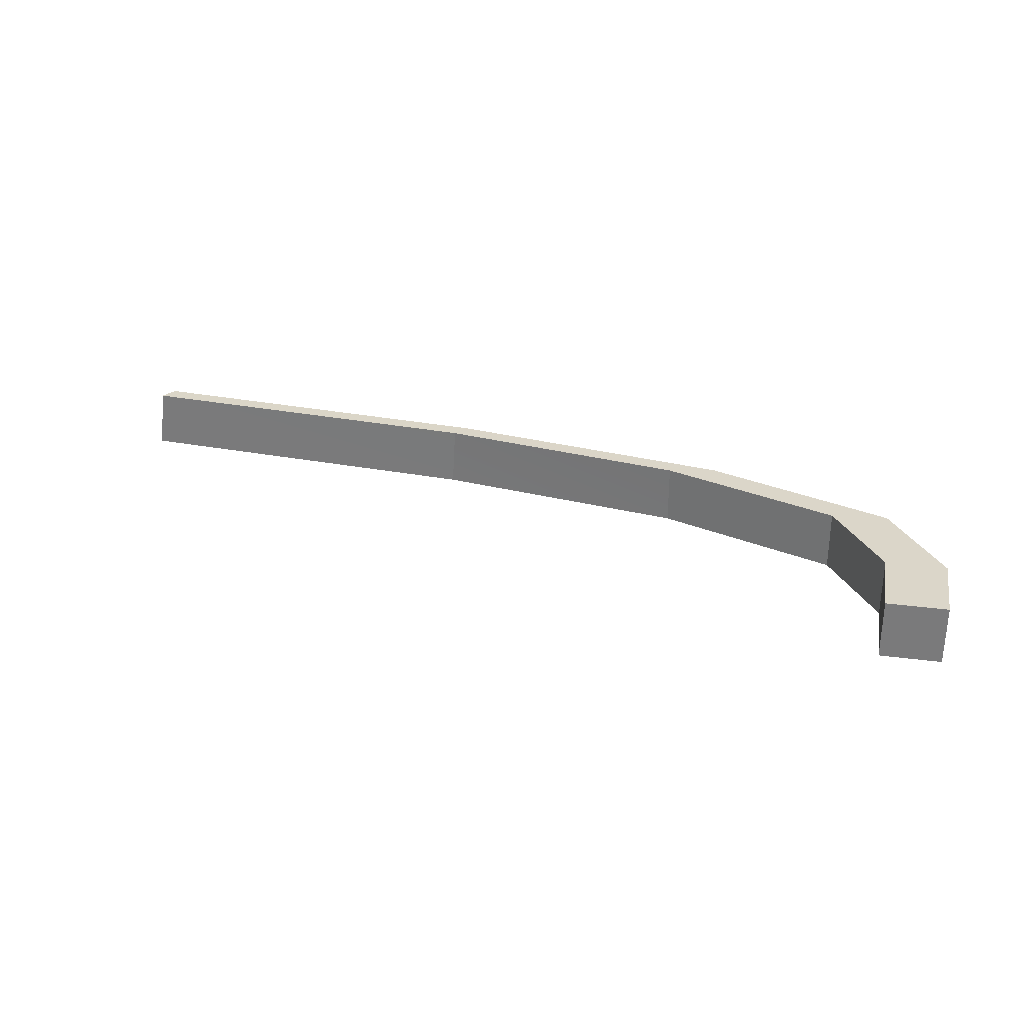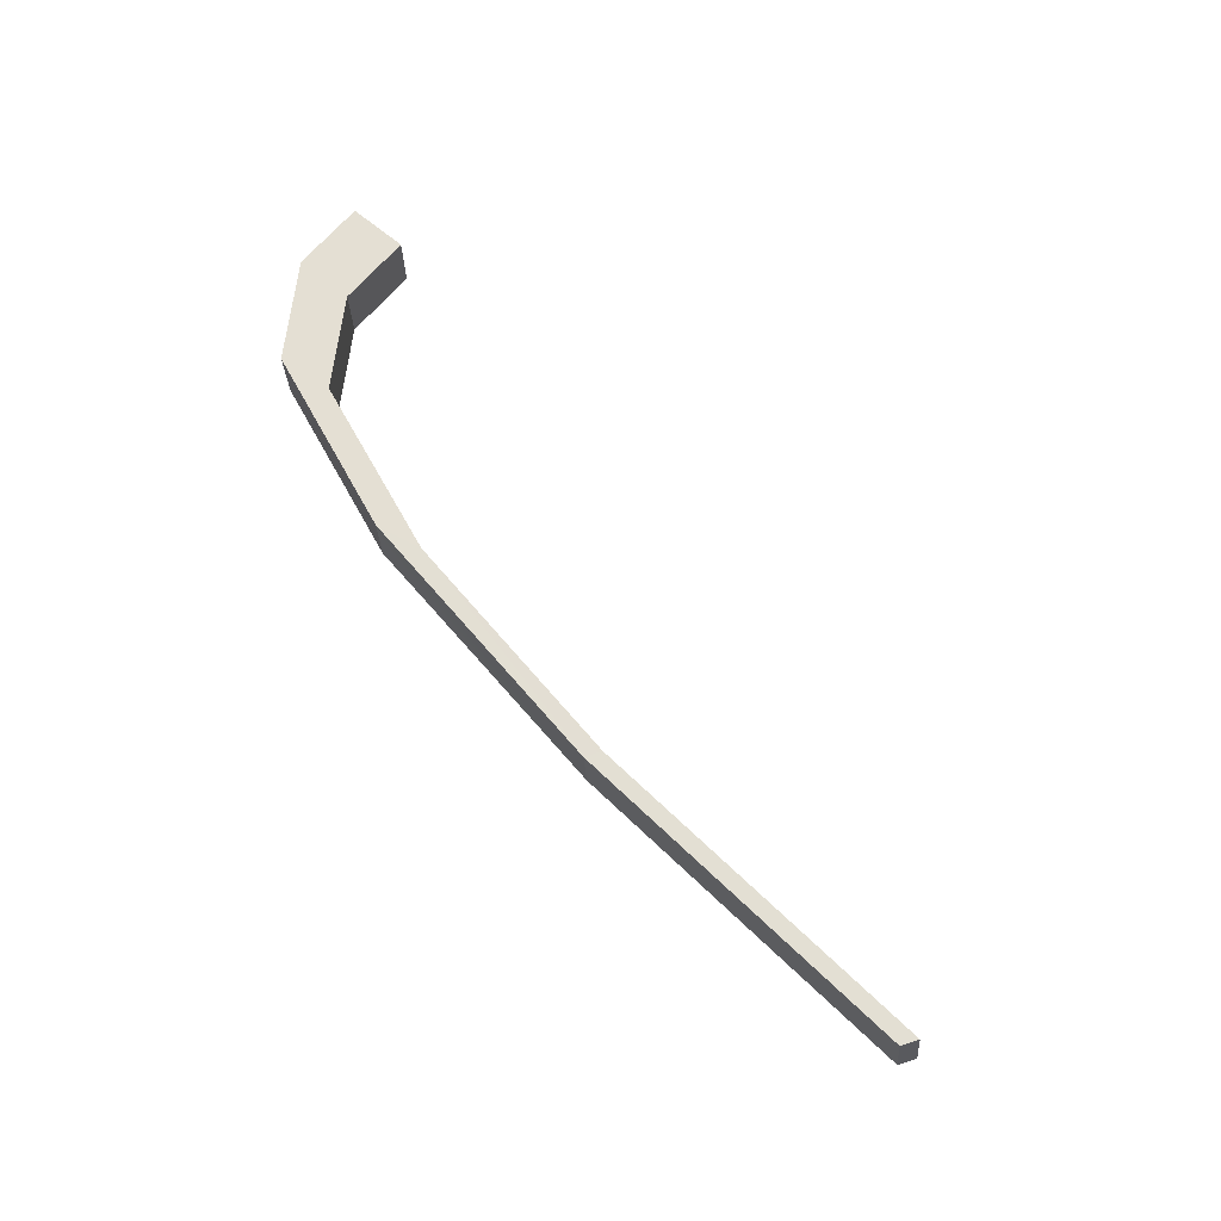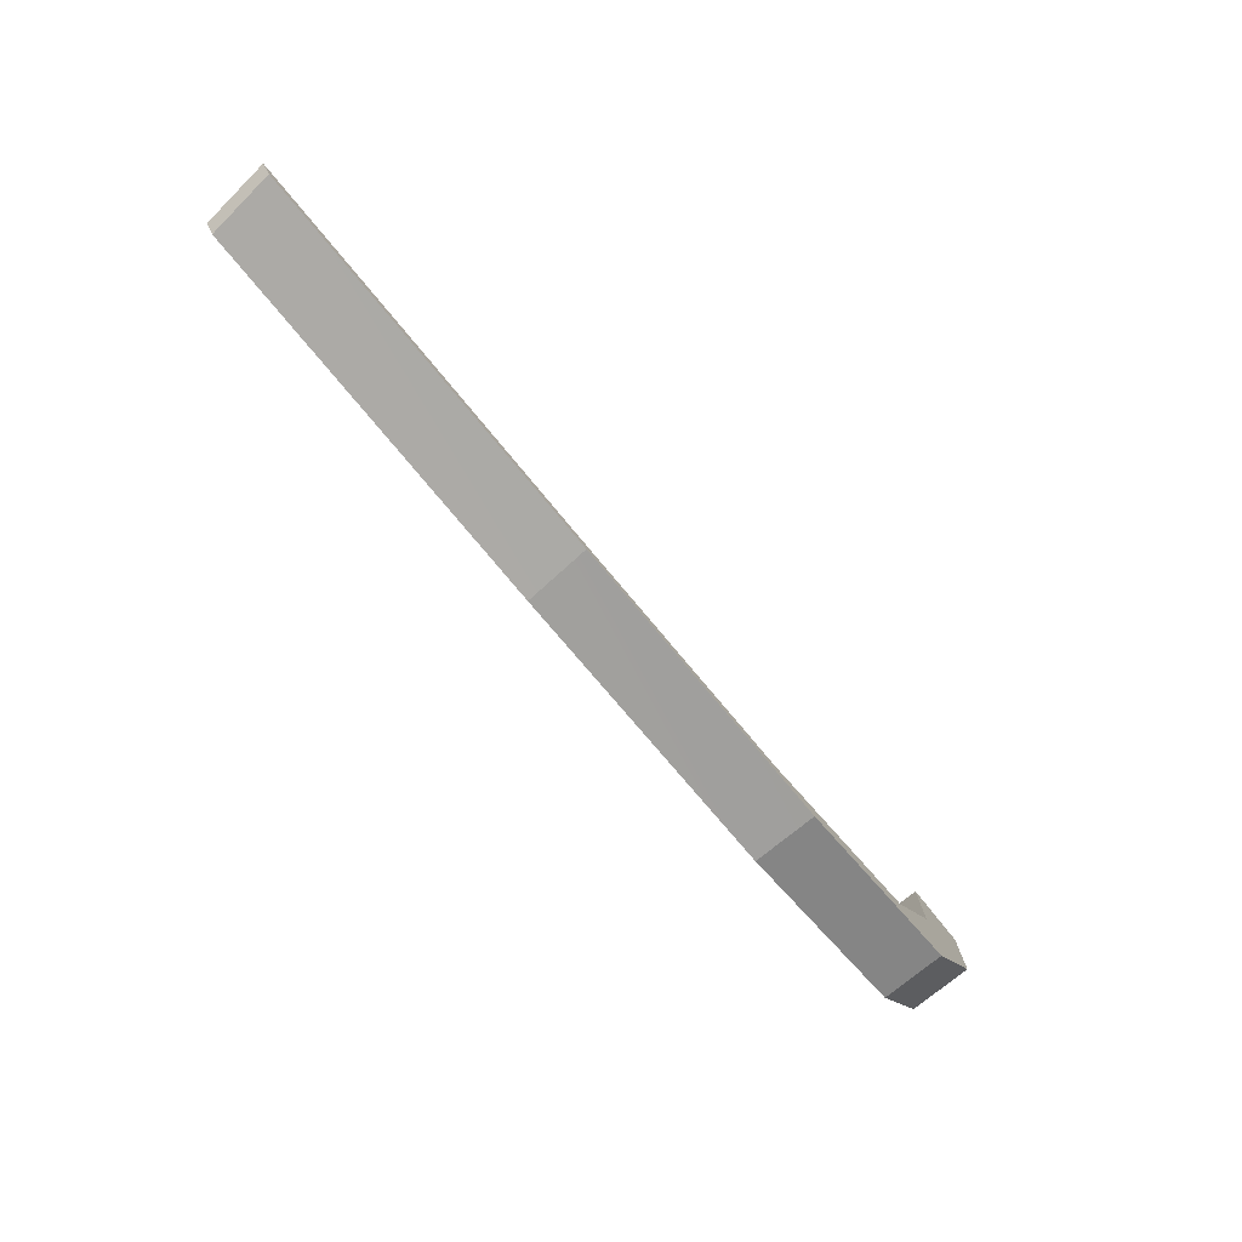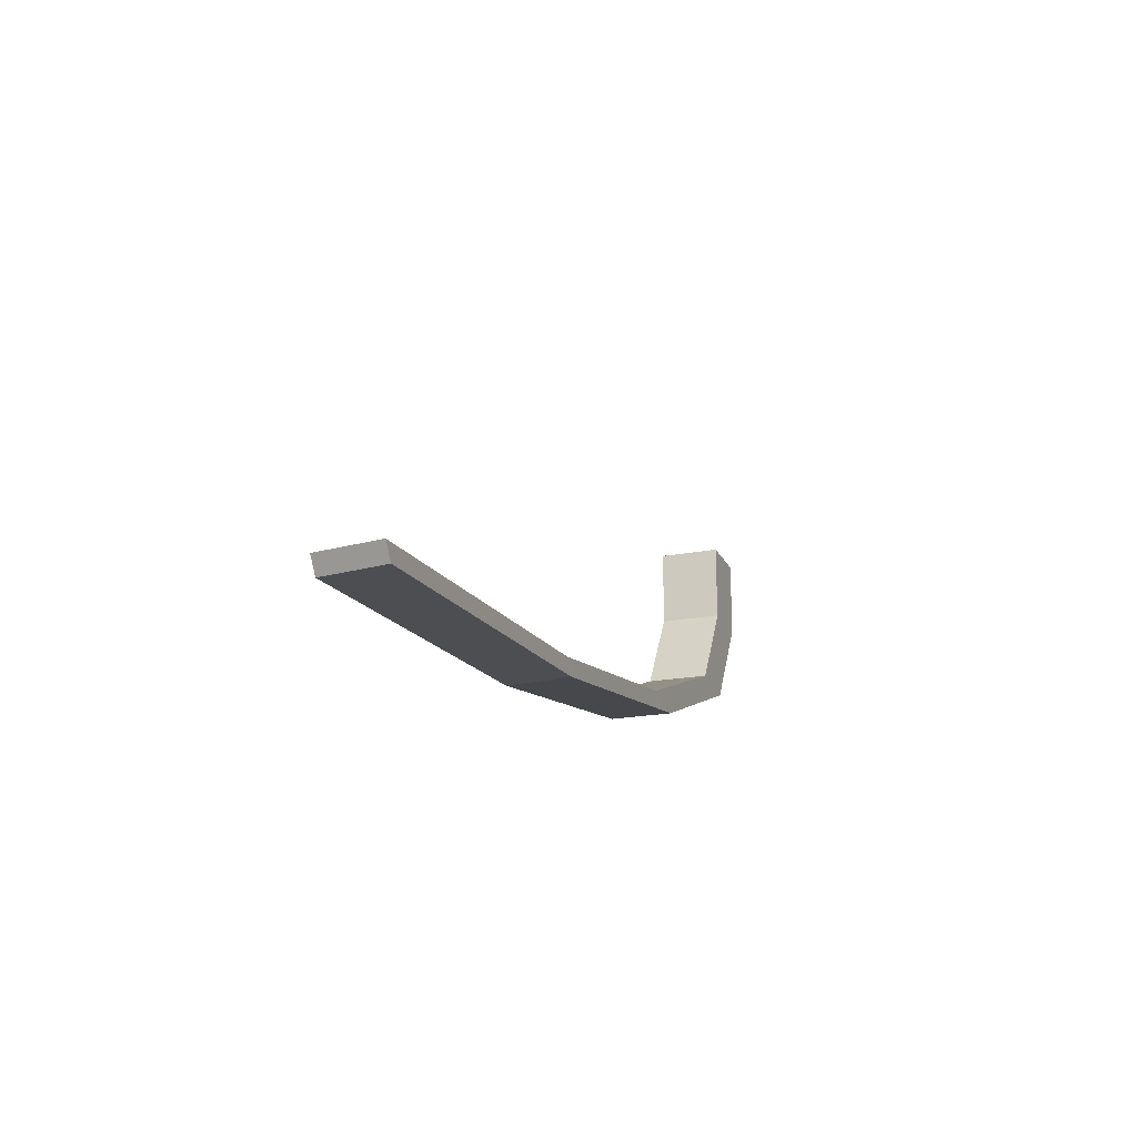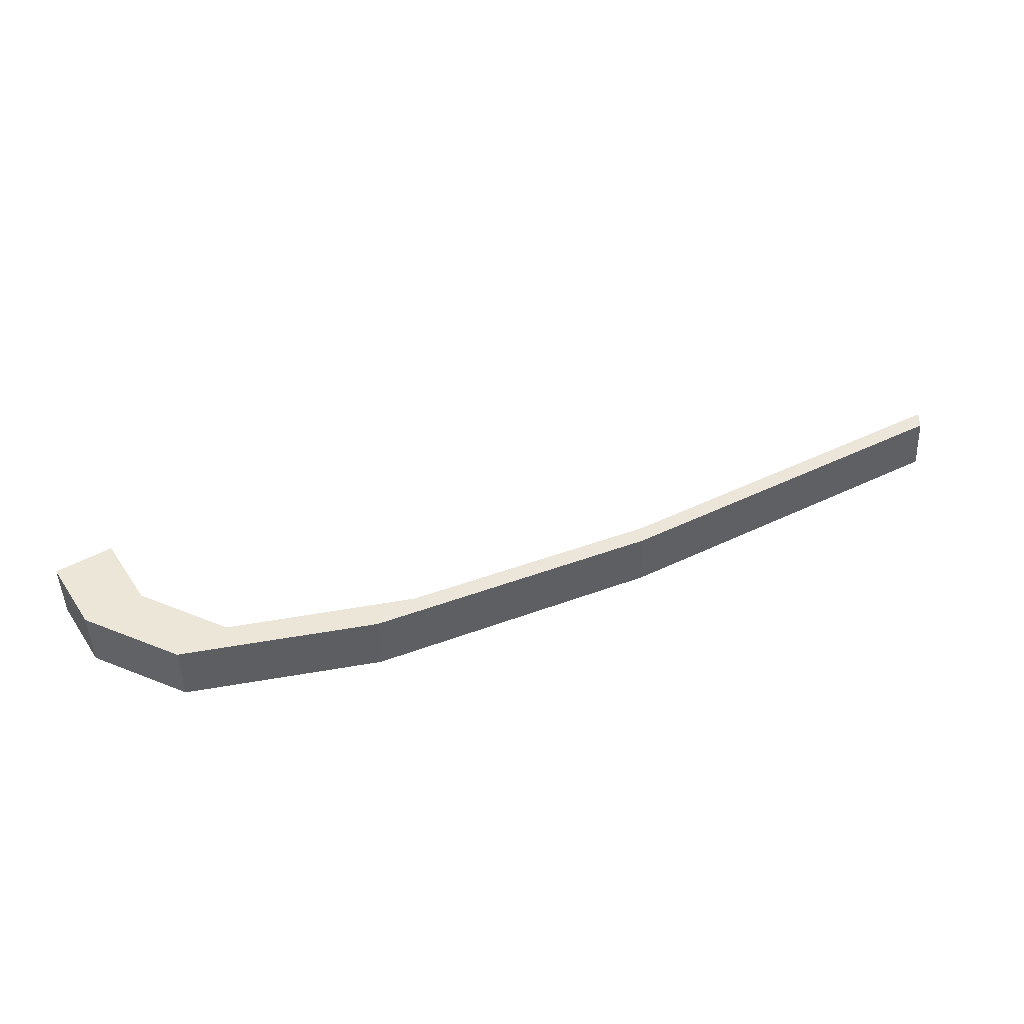
<metadata>
{"format":"obj","ext":"obj","renderer":"f3d","projection":"perspective","resolution":1024,"background":"white","views":[{"elev":29.9,"azim":10.8,"up":"+Y"},{"elev":66.8,"azim":-140.0,"up":"+Y"},{"elev":-78.1,"azim":-51.2,"up":"+Z"},{"elev":-20.2,"azim":-70.5,"up":"+Z"},{"elev":46.6,"azim":147.8,"up":"+Y"}]}
</metadata>
<code>
o CurvedWall
g Cube
v 0 0 0
v -1 0 0
v 0 1 0
v -1 1 0
v -1 0 -1.26
v -1 1 -1.26
v -15.03 0.04707 -4.864
v -14.87 0.04363 -5.11
v -14.91 1.047 -4.873
v -14.75 1.043 -5.12
v 0 0 -1.26
v 0 1 -1.26
v -1.907 0 -2.652
v -0.9775 0 -2.744
v -1.907 1 -2.652
v -0.9775 1 -2.744
v -4.835 0 -3.758
v -4.048 0 -3.912
v -4.835 1 -3.758
v -4.048 1 -3.912
v -9.023 0.00195 -4.456
v -8.862 -0.001499 -4.703
v -8.97 1.001 -4.465
v -8.809 0.998 -4.712
f 3 4 2 1
f 4 6 5 2
f 9 10 8 7
f 12 3 1 11
f 12 6 4 3
f 1 2 5 11
f 13 14 11 5
f 15 13 5 6
f 14 16 12 11
f 16 15 6 12
f 17 18 14 13
f 19 17 13 15
f 18 20 16 14
f 20 19 15 16
f 21 22 18 17
f 23 21 17 19
f 22 24 20 18
f 24 23 19 20
f 7 8 22 21
f 9 7 21 23
f 8 10 24 22
f 10 9 23 24

</code>
